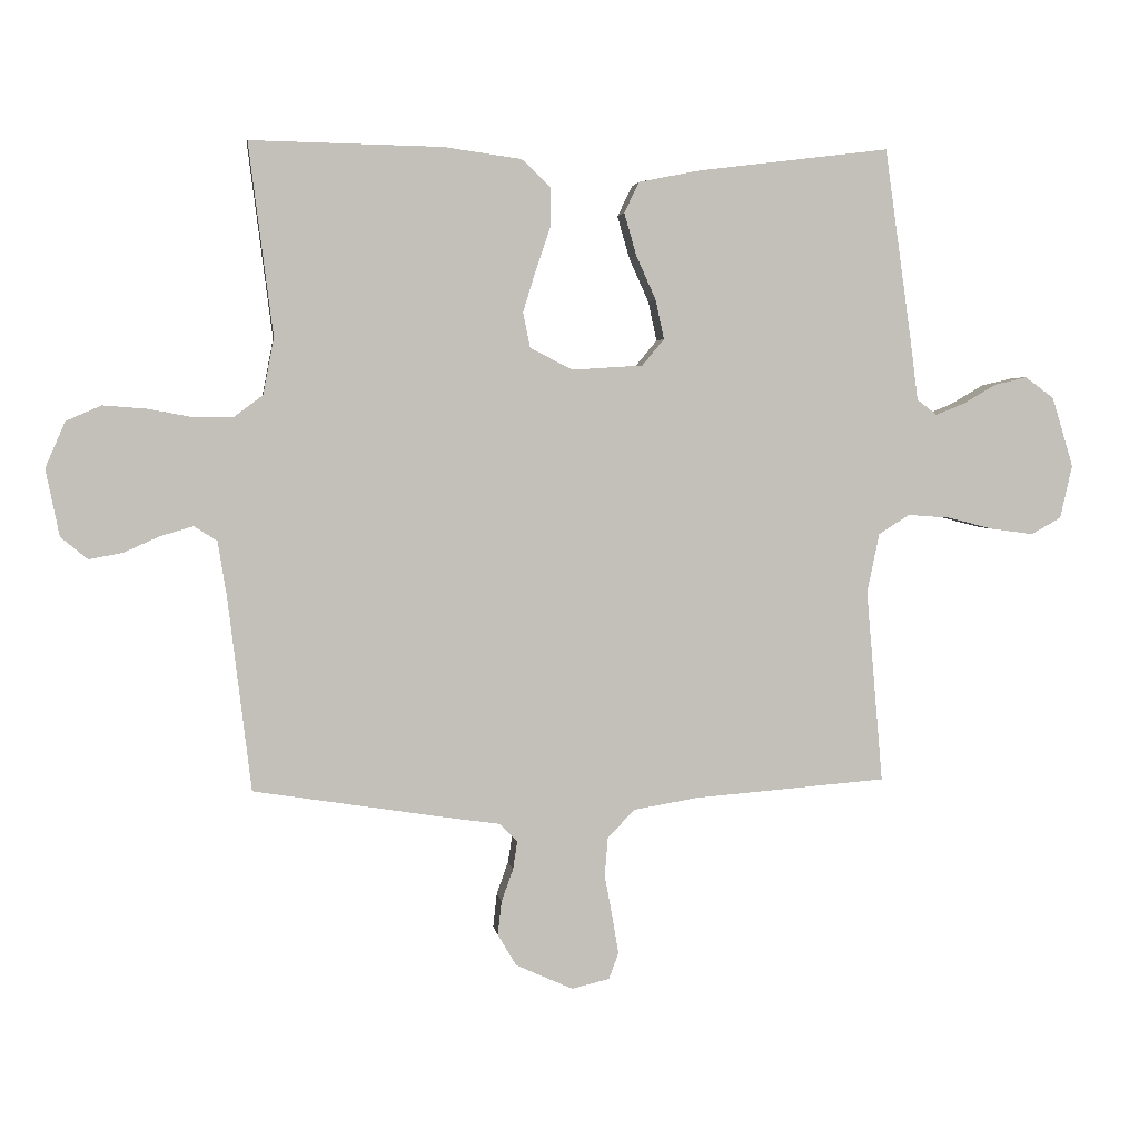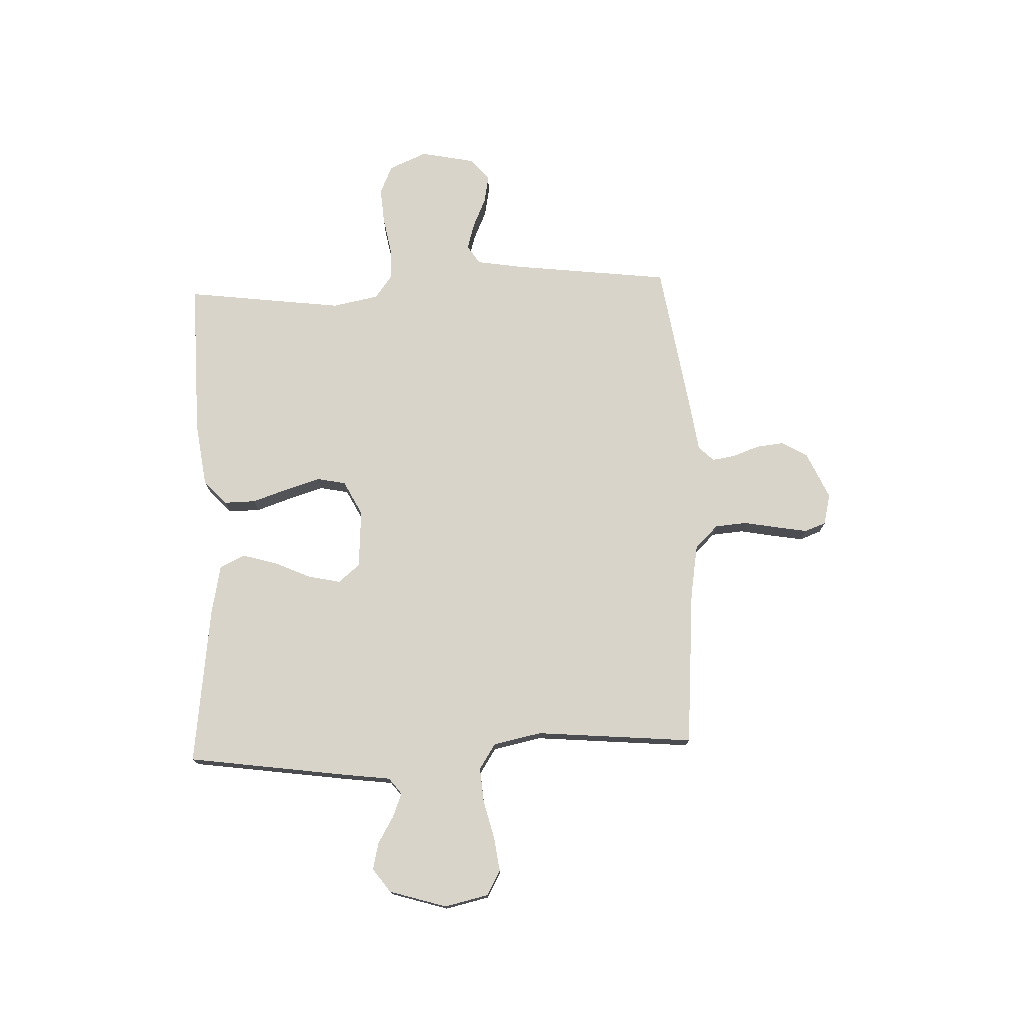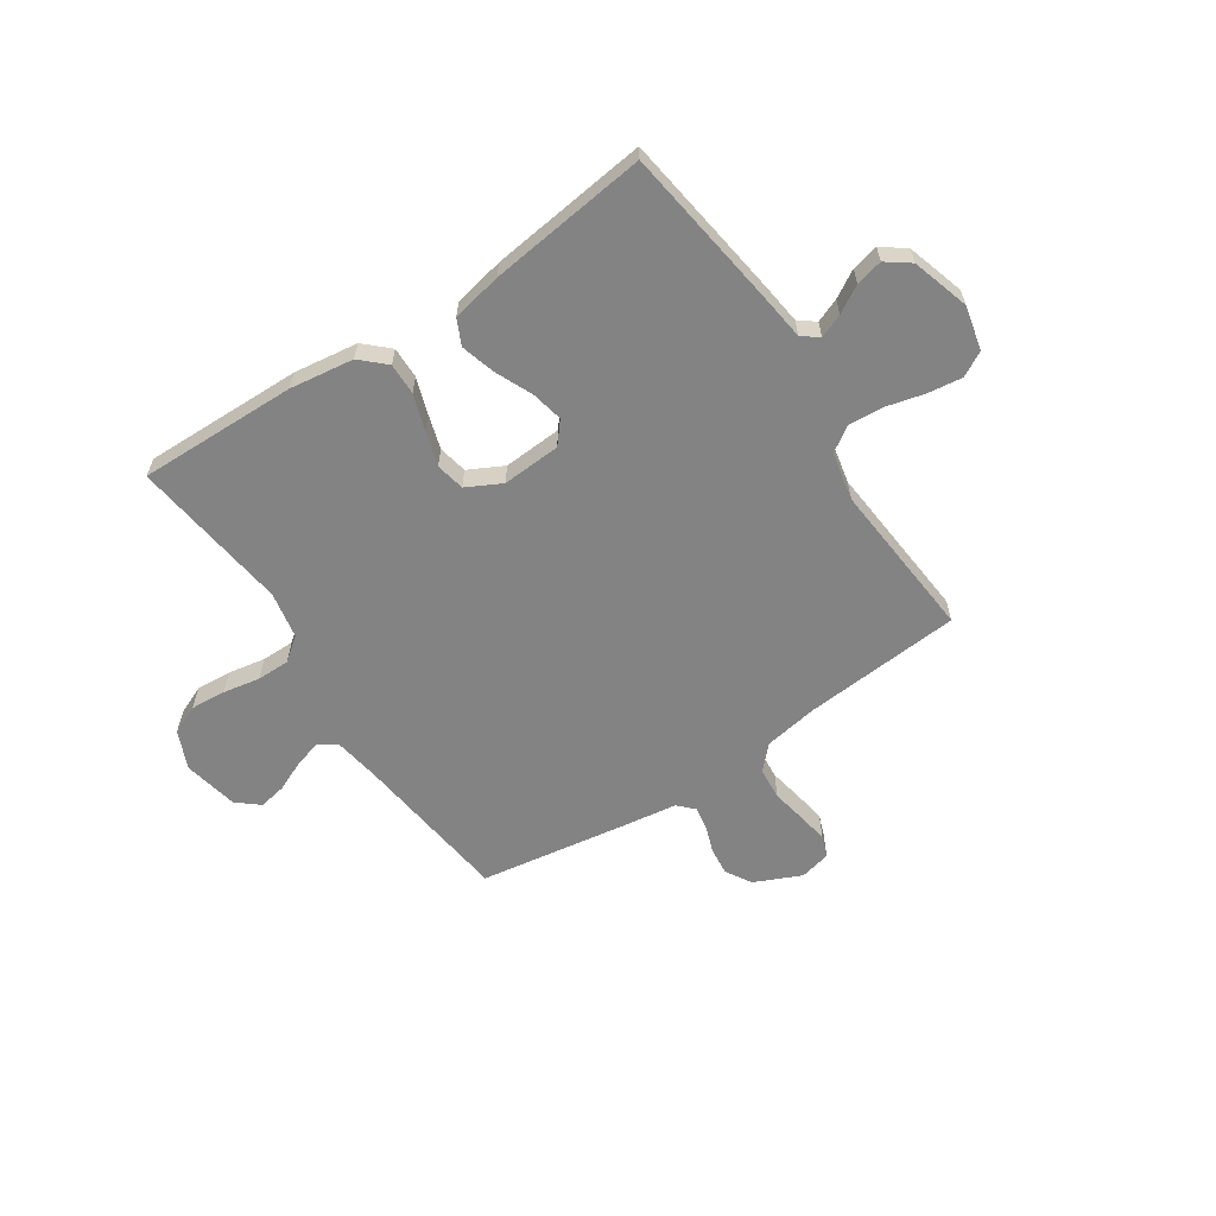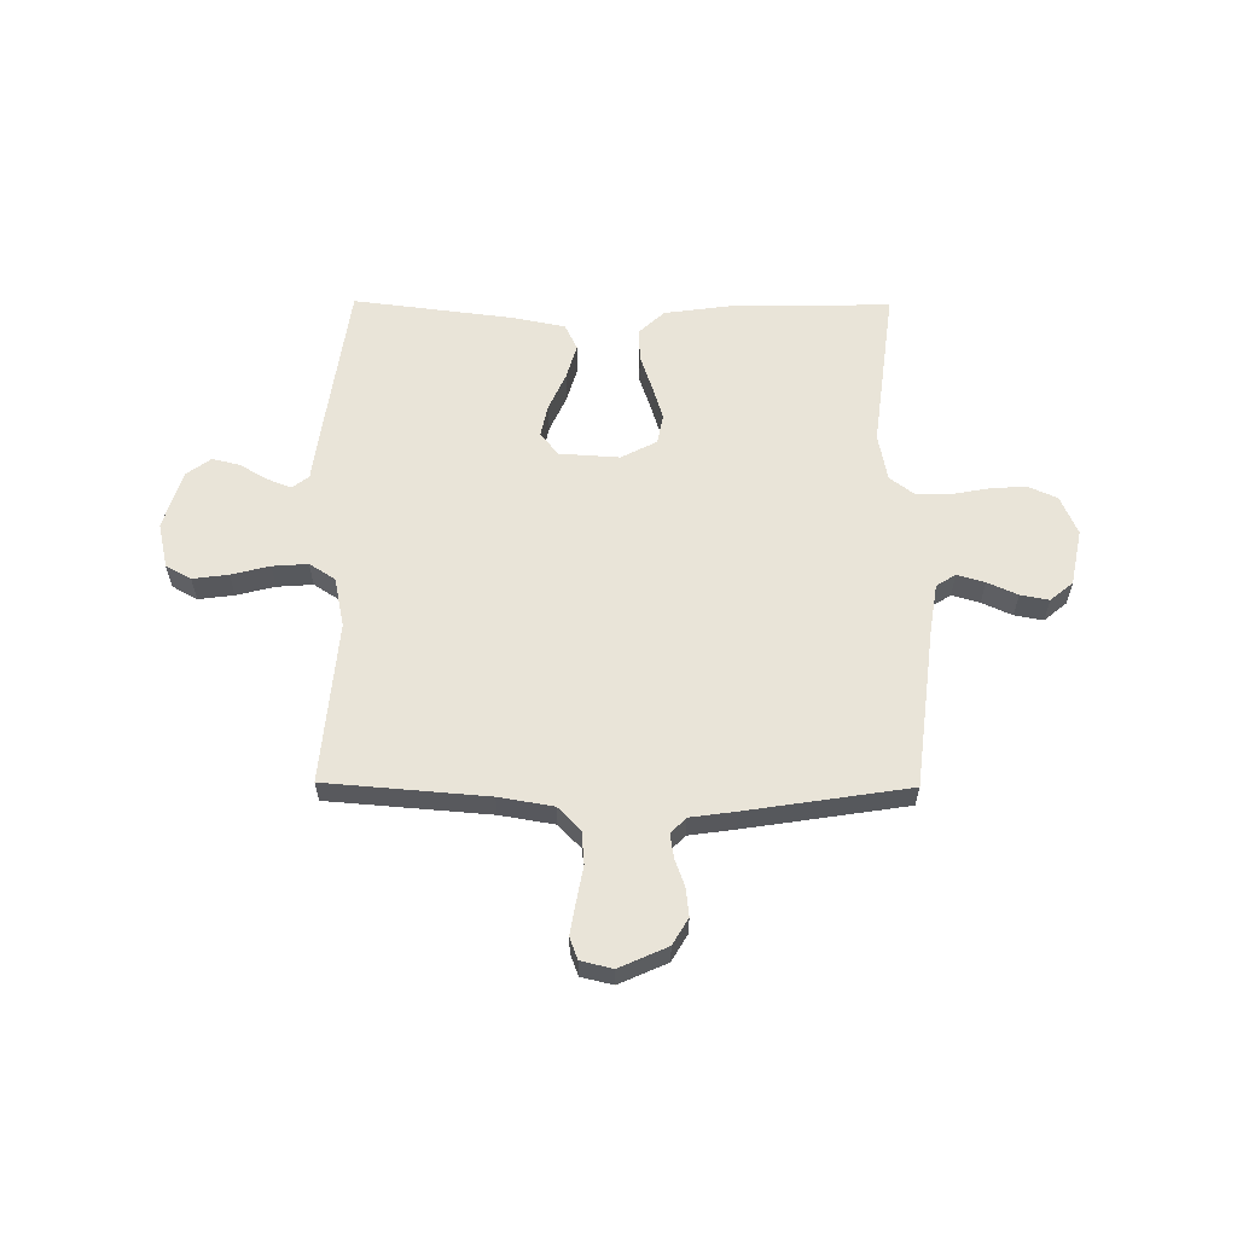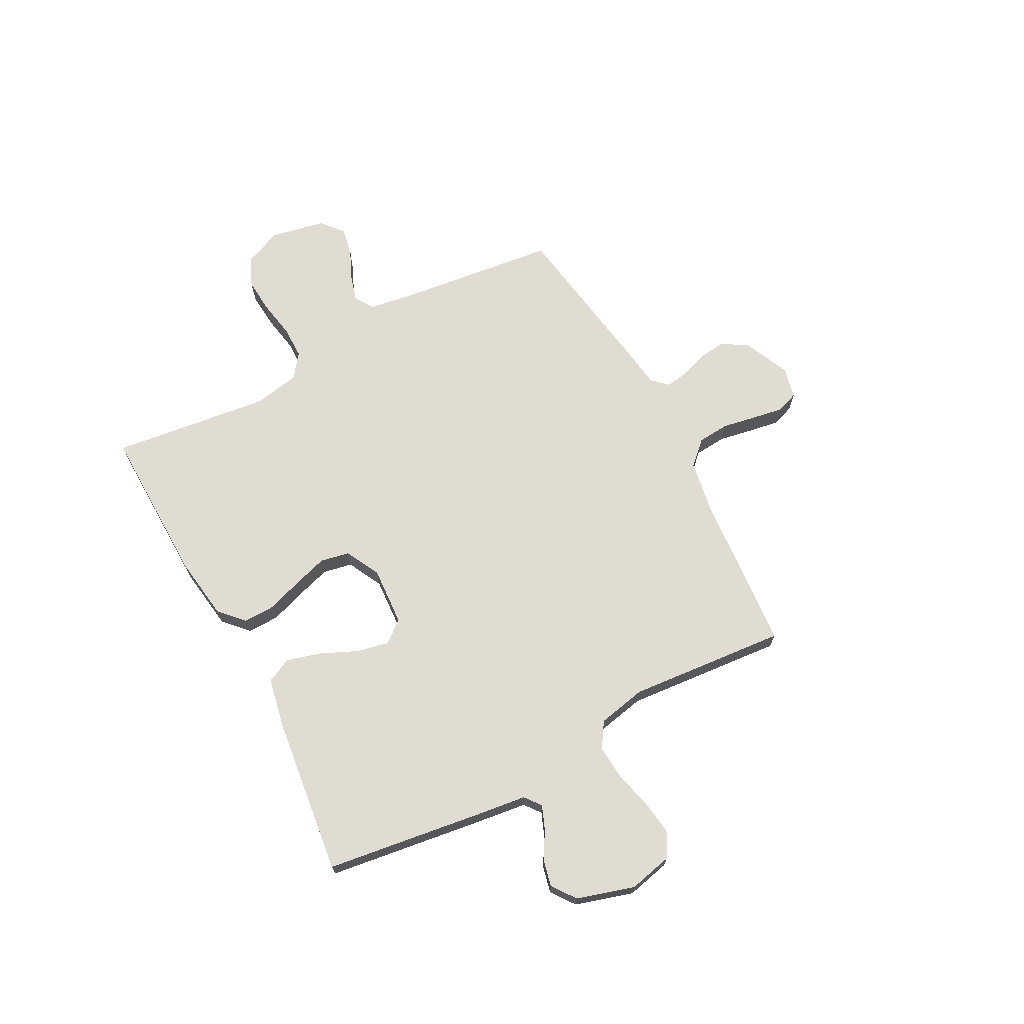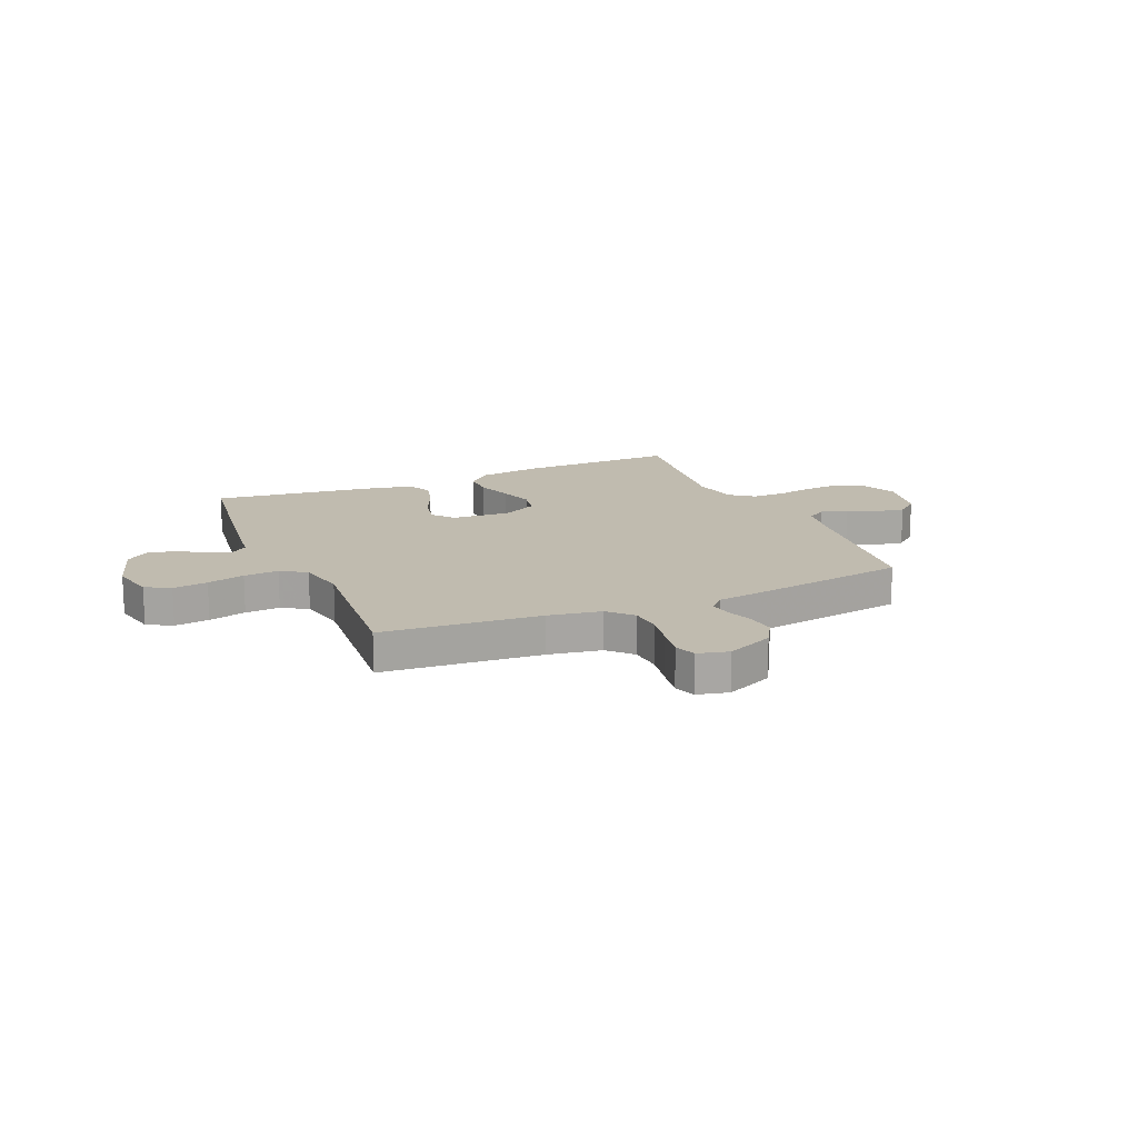
<metadata>
{"format":"obj","ext":"obj","renderer":"f3d","projection":"perspective","resolution":1024,"background":"white","views":[{"elev":3.3,"azim":-7.7,"up":"+Z"},{"elev":75.0,"azim":87.8,"up":"+Y"},{"elev":-61.2,"azim":33.6,"up":"+Y"},{"elev":59.8,"azim":-179.5,"up":"+Y"},{"elev":69.1,"azim":62.0,"up":"+Y"},{"elev":15.9,"azim":156.7,"up":"+Y"}]}
</metadata>
<code>
v -0.5 0.07 0.5
v -0.2 0.07 0.494
v -0.079 0.07 0.477
v -0.033 0.07 0.434
v -0.034 0.07 0.374
v -0.057 0.07 0.306
v -0.077 0.07 0.241
v -0.066 0.07 0.186
v 0 0.07 0.152
v 0.111 0.07 0.159
v 0.145 0.07 0.2
v 0.132 0.07 0.261
v 0.101 0.07 0.33
v 0.082 0.07 0.396
v 0.105 0.07 0.444
v 0.2 0.07 0.463
v 0.5 0.07 0.5
v 0.542 0.07 0.2
v 0.554 0.07 0.106
v 0.585 0.07 0.082
v 0.63 0.07 0.1
v 0.681 0.07 0.13
v 0.732 0.07 0.142
v 0.777 0.07 0.109
v 0.81 0.07 0
v 0.791 0.07 -0.083
v 0.744 0.07 -0.109
v 0.678 0.07 -0.1
v 0.607 0.07 -0.082
v 0.541 0.07 -0.077
v 0.493 0.07 -0.108
v 0.474 0.07 -0.2
v 0.5 0.07 -0.5
v 0.2 0.07 -0.524
v 0.099 0.07 -0.541
v 0.057 0.07 -0.585
v 0.052 0.07 -0.645
v 0.064 0.07 -0.71
v 0.074 0.07 -0.769
v 0.059 0.07 -0.81
v 0 0.07 -0.824
v -0.089 0.07 -0.784
v -0.118 0.07 -0.735
v -0.112 0.07 -0.682
v -0.094 0.07 -0.632
v -0.087 0.07 -0.588
v -0.115 0.07 -0.559
v -0.2 0.07 -0.547
v -0.5 0.07 -0.5
v -0.536 0.07 -0.2
v -0.55 0.07 -0.112
v -0.586 0.07 -0.089
v -0.637 0.07 -0.104
v -0.693 0.07 -0.129
v -0.746 0.07 -0.139
v -0.788 0.07 -0.104
v -0.809 0.07 0
v -0.778 0.07 0.072
v -0.723 0.07 0.096
v -0.656 0.07 0.091
v -0.586 0.07 0.078
v -0.524 0.07 0.078
v -0.479 0.07 0.112
v -0.462 0.07 0.2
v -0.5 0 0.5
v -0.2 0 0.494
v -0.079 0 0.477
v -0.033 0 0.434
v -0.034 0 0.374
v -0.057 0 0.306
v -0.077 0 0.241
v -0.066 0 0.186
v 0 0 0.152
v 0.111 0 0.159
v 0.145 0 0.2
v 0.132 0 0.261
v 0.101 0 0.33
v 0.082 0 0.396
v 0.105 0 0.444
v 0.2 0 0.463
v 0.5 0 0.5
v 0.542 0 0.2
v 0.554 0 0.106
v 0.585 0 0.082
v 0.63 0 0.1
v 0.681 0 0.13
v 0.732 0 0.142
v 0.777 0 0.109
v 0.81 0 0
v 0.791 0 -0.083
v 0.744 0 -0.109
v 0.678 0 -0.1
v 0.607 0 -0.082
v 0.541 0 -0.077
v 0.493 0 -0.108
v 0.474 0 -0.2
v 0.5 0 -0.5
v 0.2 0 -0.524
v 0.099 0 -0.541
v 0.057 0 -0.585
v 0.052 0 -0.645
v 0.064 0 -0.71
v 0.074 0 -0.769
v 0.059 0 -0.81
v 0 0 -0.824
v -0.089 0 -0.784
v -0.118 0 -0.735
v -0.112 0 -0.682
v -0.094 0 -0.632
v -0.087 0 -0.588
v -0.115 0 -0.559
v -0.2 0 -0.547
v -0.5 0 -0.5
v -0.536 0 -0.2
v -0.55 0 -0.112
v -0.586 0 -0.089
v -0.637 0 -0.104
v -0.693 0 -0.129
v -0.746 0 -0.139
v -0.788 0 -0.104
v -0.809 0 0
v -0.778 0 0.072
v -0.723 0 0.096
v -0.656 0 0.091
v -0.586 0 0.078
v -0.524 0 0.078
v -0.479 0 0.112
v -0.462 0 0.2
f 59 60 61
f 58 59 61
f 57 58 61
f 56 57 61
f 55 56 61
f 54 55 61
f 53 54 61
f 52 53 61 62
f 51 52 62 63
f 47 48 49 50
f 47 50 51 63
f 43 44 45
f 42 43 45
f 41 42 45
f 40 41 45
f 39 40 45
f 38 39 45
f 37 38 45
f 36 37 45 46
f 47 63 64
f 46 47 64
f 36 46 64
f 35 36 64
f 27 28 29
f 26 27 29
f 25 26 29
f 24 25 29
f 23 24 29
f 22 23 29
f 21 22 29
f 20 21 29 30
f 19 20 30 31
f 18 19 31
f 17 18 31
f 16 17 31
f 15 16 31
f 14 15 31
f 13 14 31
f 12 13 31
f 4 5 6
f 3 4 6
f 2 3 6
f 1 2 6
f 64 1 6
f 64 6 7
f 34 35 64
f 32 33 34 64
f 11 12 31 32
f 10 11 32
f 9 10 32
f 8 9 32 64
f 7 8 64
f 125 124 123
f 125 123 122
f 125 122 121
f 125 121 120
f 125 120 119
f 125 119 118
f 125 118 117
f 126 125 117 116
f 127 126 116 115
f 114 113 112 111
f 127 115 114 111
f 109 108 107
f 109 107 106
f 109 106 105
f 109 105 104
f 109 104 103
f 109 103 102
f 109 102 101
f 110 109 101 100
f 128 127 111
f 128 111 110
f 128 110 100
f 128 100 99
f 93 92 91
f 93 91 90
f 93 90 89
f 93 89 88
f 93 88 87
f 93 87 86
f 93 86 85
f 94 93 85 84
f 95 94 84 83
f 95 83 82
f 95 82 81
f 95 81 80
f 95 80 79
f 95 79 78
f 95 78 77
f 95 77 76
f 70 69 68
f 70 68 67
f 70 67 66
f 70 66 65
f 70 65 128
f 71 70 128
f 128 99 98
f 128 98 97 96
f 96 95 76 75
f 96 75 74
f 96 74 73
f 128 96 73 72
f 128 72 71
f 1 65 66 2
f 2 66 67 3
f 3 67 68 4
f 4 68 69 5
f 5 69 70 6
f 6 70 71 7
f 7 71 72 8
f 8 72 73 9
f 9 73 74 10
f 10 74 75 11
f 11 75 76 12
f 12 76 77 13
f 13 77 78 14
f 14 78 79 15
f 15 79 80 16
f 16 80 81 17
f 17 81 82 18
f 18 82 83 19
f 19 83 84 20
f 20 84 85 21
f 21 85 86 22
f 22 86 87 23
f 23 87 88 24
f 24 88 89 25
f 25 89 90 26
f 26 90 91 27
f 27 91 92 28
f 28 92 93 29
f 29 93 94 30
f 30 94 95 31
f 31 95 96 32
f 32 96 97 33
f 33 97 98 34
f 34 98 99 35
f 35 99 100 36
f 36 100 101 37
f 37 101 102 38
f 38 102 103 39
f 39 103 104 40
f 40 104 105 41
f 41 105 106 42
f 42 106 107 43
f 43 107 108 44
f 44 108 109 45
f 45 109 110 46
f 46 110 111 47
f 47 111 112 48
f 48 112 113 49
f 49 113 114 50
f 50 114 115 51
f 51 115 116 52
f 52 116 117 53
f 53 117 118 54
f 54 118 119 55
f 55 119 120 56
f 56 120 121 57
f 57 121 122 58
f 58 122 123 59
f 59 123 124 60
f 60 124 125 61
f 61 125 126 62
f 62 126 127 63
f 63 127 128 64
f 64 128 65 1

</code>
